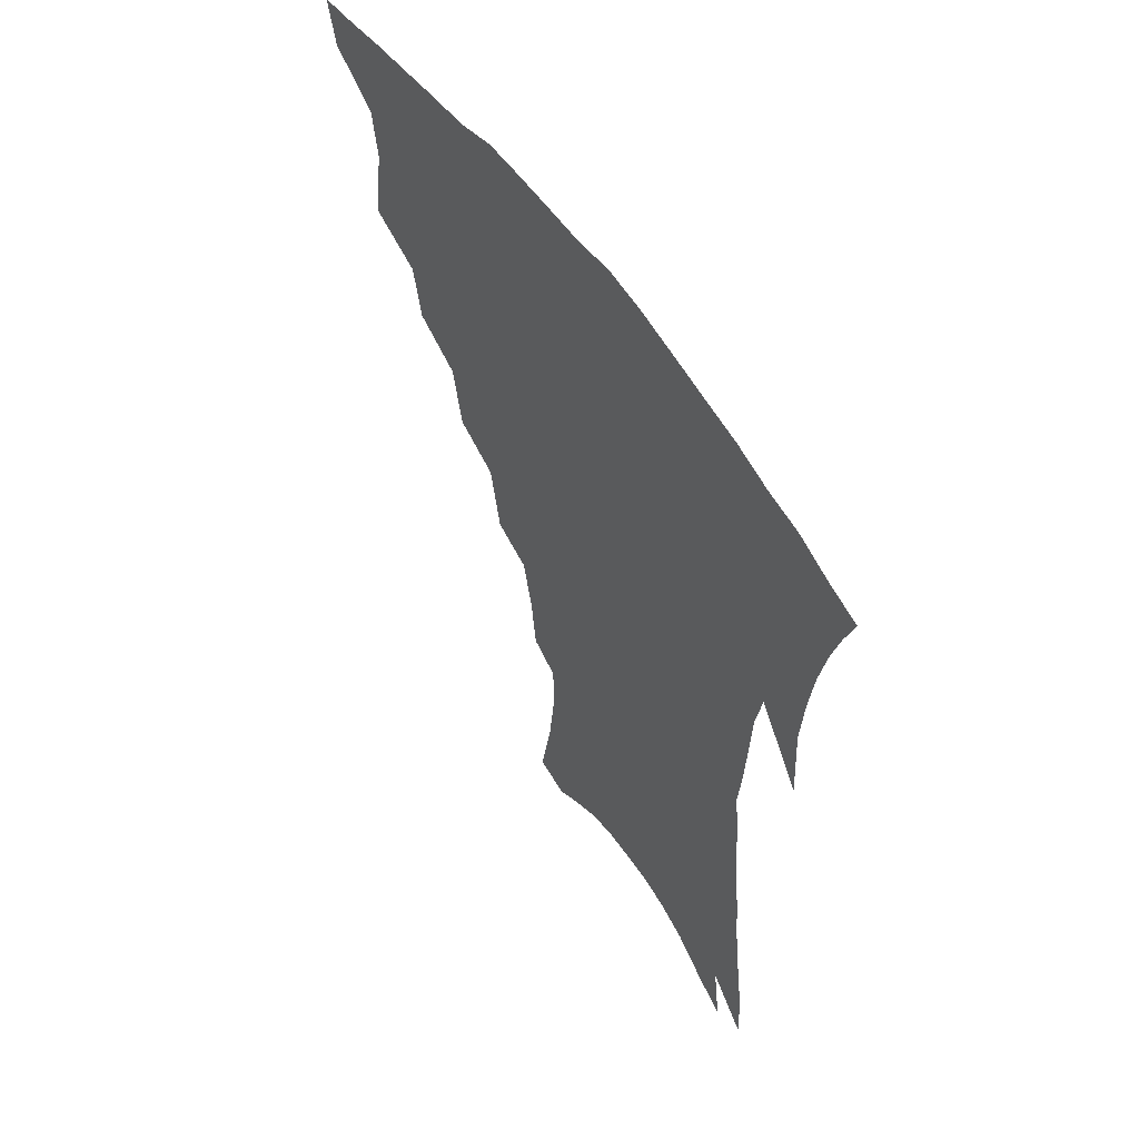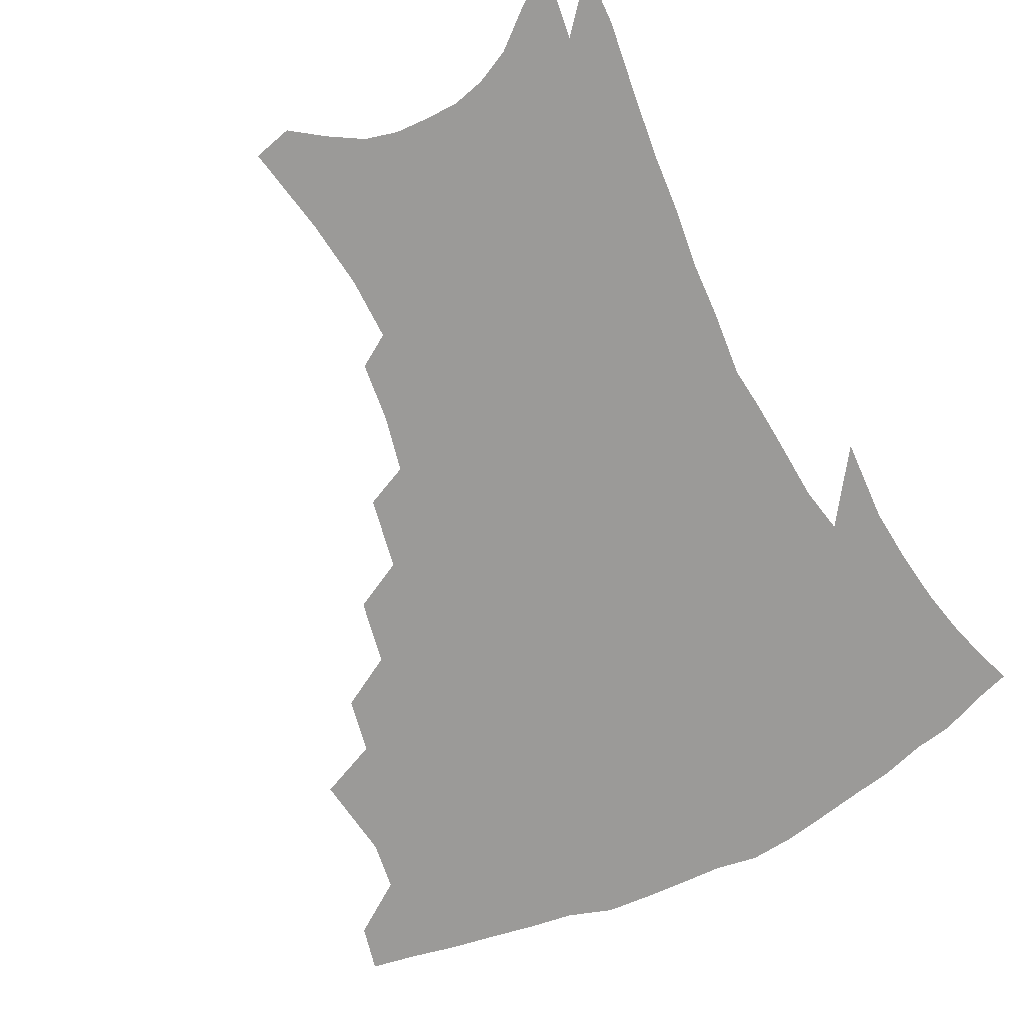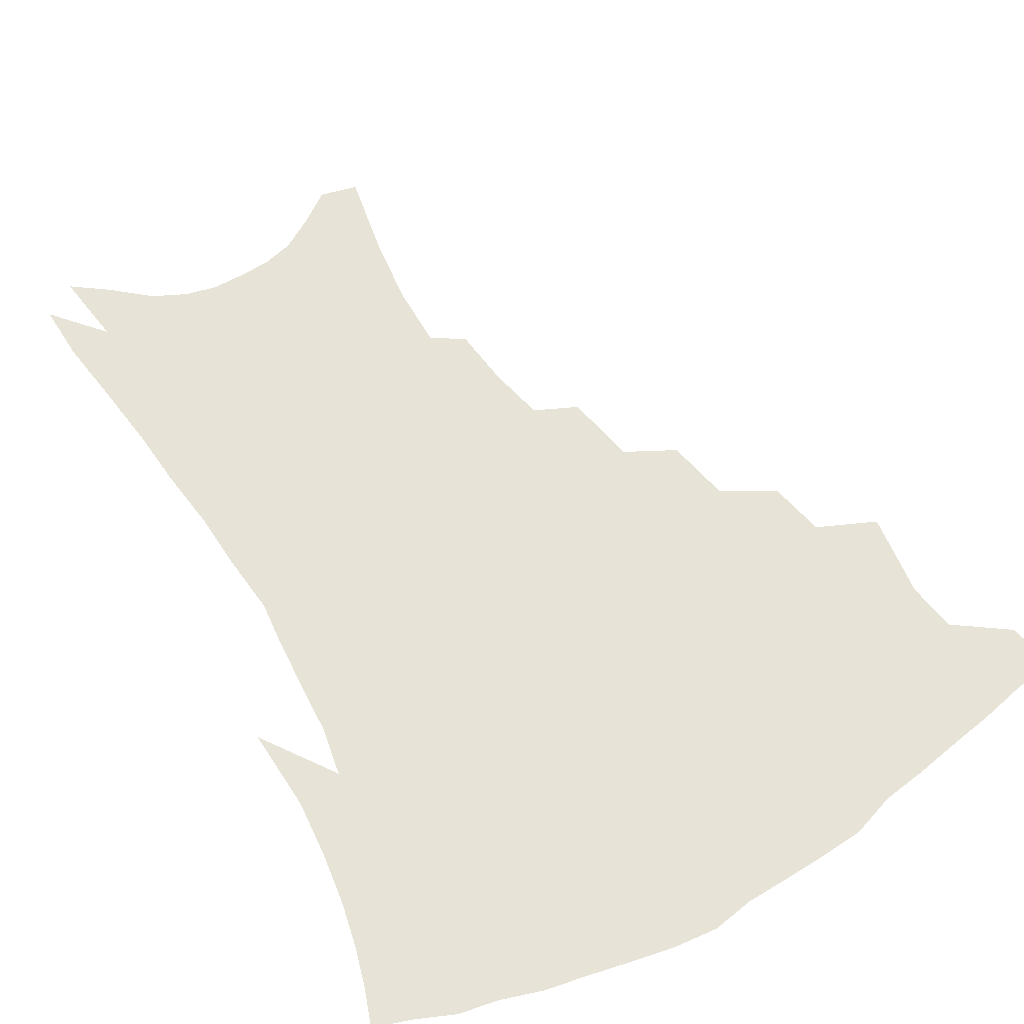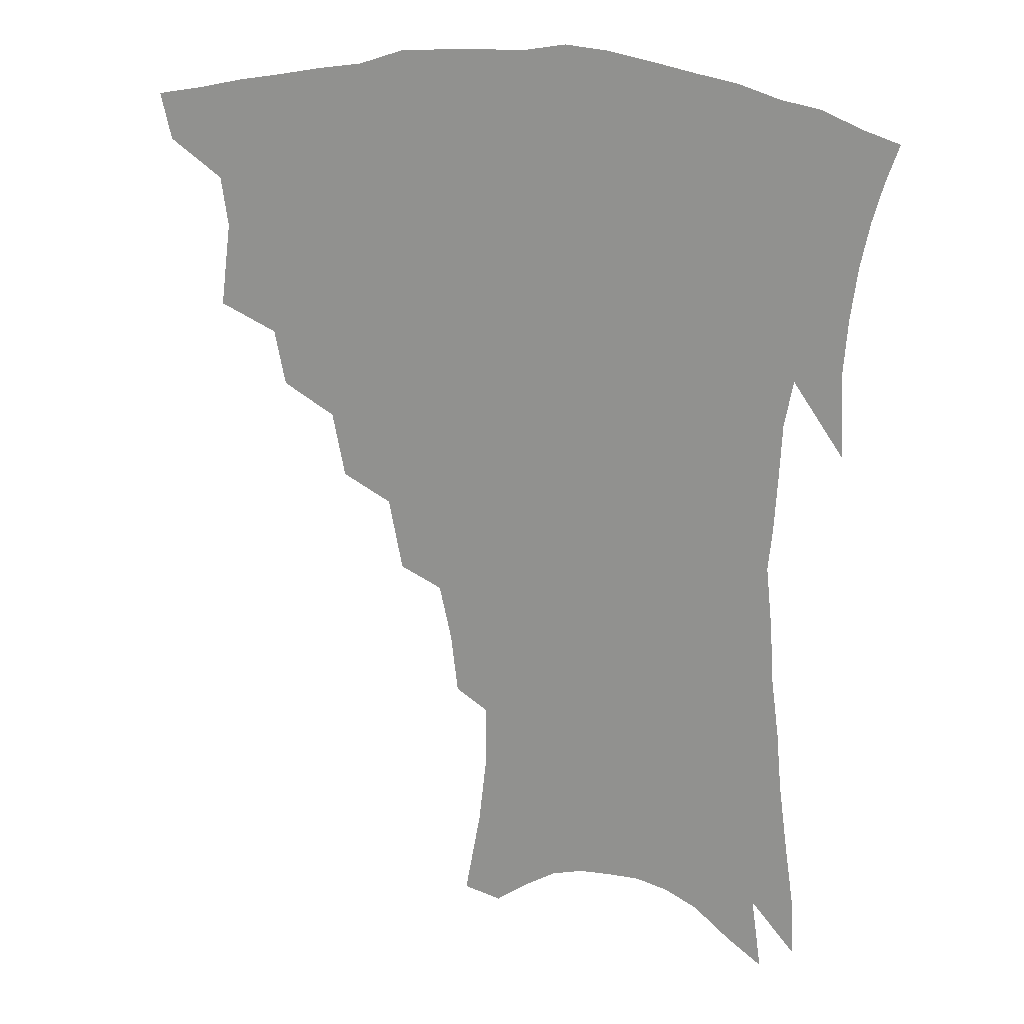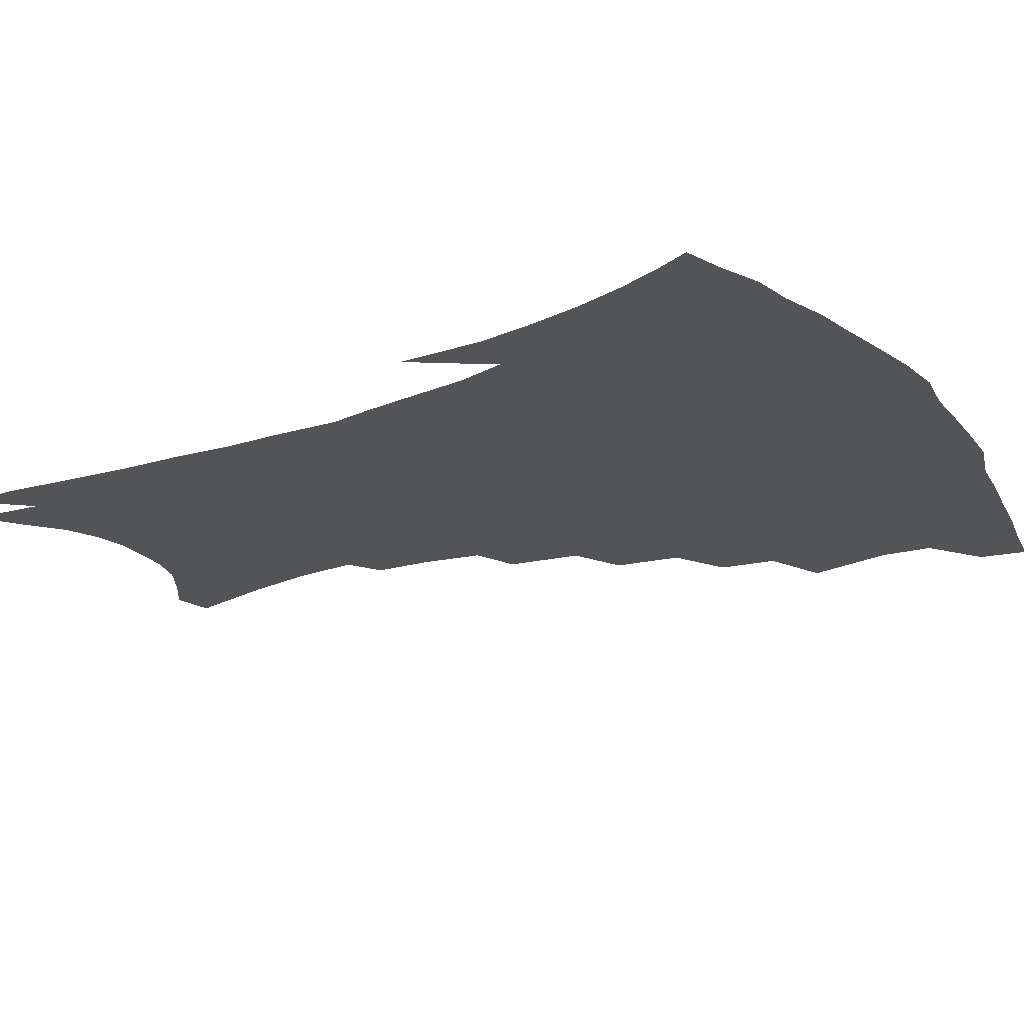
<metadata>
{"format":"obj","ext":"obj","renderer":"f3d","projection":"perspective","resolution":1024,"background":"white","views":[{"elev":56.3,"azim":56.5,"up":"+Y"},{"elev":-69.4,"azim":26.9,"up":"+Z"},{"elev":62.1,"azim":150.1,"up":"+Z"},{"elev":18.9,"azim":18.5,"up":"+Y"},{"elev":-23.4,"azim":121.6,"up":"+Z"}]}
</metadata>
<code>
v 443.2 393.6 0
v 439.5 409.2 0
v 460 336.3 0
v 463.5 364.5 0
v 461.1 381.1 0
v 458.6 396.6 0
v 455.1 412 0
v 483.3 309.2 0
v 479.5 327.7 0
v 481 353.5 0
v 479.3 370.2 0
v 476.2 384.9 0
v 473.1 399.8 0
v 469.9 415.2 0
v 505.1 277.5 0
v 500.8 299.1 0
v 499.6 323.9 0
v 496.6 340.2 0
v 496.2 359.4 0
v 493.8 374 0
v 490.9 388.1 0
v 487.9 402.6 0
v 484.9 417.7 0
v 526.4 245 0
v 521.7 268.9 0
v 517.1 288.8 0
v 515.1 312.7 0
v 513.7 332 0
v 512.4 349.2 0
v 509.7 362.5 0
v 507.6 376.9 0
v 505.1 390.8 0
v 502.6 404.9 0
v 499.6 420.4 0
v 547 200.4 0
v 544.7 219.9 0
v 540.5 238.5 0
v 536.1 259.8 0
v 532.5 280.1 0
v 529.1 297.5 0
v 527.3 316.4 0
v 526.8 336.9 0
v 525.4 352 0
v 523.4 365.6 0
v 521.3 379.3 0
v 519.1 393.3 0
v 516.6 408 0
v 514.2 422.5 0
v 549.9 121.1 0
v 555.1 150.2 0
v 557.7 172.9 0
v 557.7 193.5 0
v 556 214.8 0
v 552.9 230.9 0
v 549.5 249.9 0
v 546 267.4 0
v 543.8 289.4 0
v 542 307.2 0
v 540.9 325.1 0
v 539.5 340.1 0
v 538.3 354.4 0
v 537 368.2 0
v 534.8 381.5 0
v 533.3 395.3 0
v 531.1 410 0
v 529 427.5 0
v 562.4 118 0
v 564.2 139.2 0
v 567.6 165.9 0
v 567 181.6 0
v 566.5 204 0
v 564.5 224 0
v 562 242.3 0
v 559 257.5 0
v 556.5 275.9 0
v 554.9 295.5 0
v 553.7 312.4 0
v 553.1 329.1 0
v 551.6 341.7 0
v 551.3 356.6 0
v 550.5 370.1 0
v 549.4 383.1 0
v 547.8 396.6 0
v 545.4 412.1 0
v 543.4 428.5 0
v 573 125.5 0
v 575.7 150.3 0
v 577.3 174.2 0
v 576.5 192.2 0
v 575.1 211.4 0
v 573.3 232.7 0
v 571 247.2 0
v 568.9 265.3 0
v 567.4 283.8 0
v 565.8 299 0
v 565.1 315.5 0
v 564.9 331.9 0
v 564 344.1 0
v 564 358.3 0
v 563.4 371.2 0
v 562.7 384.1 0
v 561.8 397.3 0
v 560.2 411.8 0
v 557.8 429.1 0
v 583.7 132 0
v 586 158.1 0
v 586 175.8 0
v 585.2 196.4 0
v 583.7 213.1 0
v 582 234.6 0
v 580.3 250.6 0
v 578.6 267.3 0
v 577.5 287 0
v 576.9 304 0
v 576.5 318.9 0
v 576.3 332.6 0
v 576.3 346.1 0
v 576.7 359.9 0
v 575.9 372 0
v 575.8 384.8 0
v 575.4 397.9 0
v 573.9 412.9 0
v 572 429.4 0
v 594.2 134.8 0
v 595.3 159.9 0
v 595 180.3 0
v 593.9 199 0
v 592.5 221.2 0
v 591 237.5 0
v 589.6 253.6 0
v 588.4 270.3 0
v 587.7 290.5 0
v 587.5 306.5 0
v 587.3 319.4 0
v 587.6 333.3 0
v 588.1 347.1 0
v 588.8 360.3 0
v 589.5 372.9 0
v 589.2 385.2 0
v 588.9 398 0
v 587.6 413.9 0
v 585.9 431.8 0
v 604.8 135.2 0
v 604.7 161.4 0
v 603.9 182.6 0
v 602.8 200.9 0
v 601.3 221 0
v 599.9 238.5 0
v 599 256.3 0
v 598.2 273 0
v 597.7 290.4 0
v 597.7 305.6 0
v 598 319.4 0
v 598.8 334.3 0
v 599.3 346.3 0
v 600.9 361.1 0
v 601.6 372.9 0
v 602 385.1 0
v 602 398.3 0
v 601.7 412.6 0
v 600.2 430.4 0
v 615.5 135.1 0
v 614.8 155.7 0
v 613.2 179.9 0
v 611.8 200.6 0
v 610.2 221.2 0
v 609.6 234.8 0
v 608.3 255.2 0
v 607.7 272.9 0
v 607.6 289.3 0
v 608 304.4 0
v 608.6 321.1 0
v 609.6 333.4 0
v 611 347.8 0
v 612.2 360.6 0
v 613.6 372.1 0
v 614.9 384.3 0
v 615.8 396.8 0
v 615.9 410.7 0
v 615 427.5 0
v 626.1 132.5 0
v 624.7 153.5 0
v 622.4 179 0
v 620.8 199.6 0
v 619.2 219.7 0
v 618.4 237.7 0
v 617.6 254.5 0
v 617.5 270.1 0
v 617.6 286.2 0
v 618.2 301.7 0
v 619 317.6 0
v 620.2 333.2 0
v 621.9 346.2 0
v 623.5 358.2 0
v 625.4 371 0
v 627.2 383.1 0
v 628.8 395.3 0
v 629.6 408.5 0
v 629.5 424.4 0
v 637 127.3 0
v 635.1 148.6 0
v 632.2 175.2 0
v 630.4 195.8 0
v 628.7 215.8 0
v 628.4 231.4 0
v 627 251.4 0
v 627 267.2 0
v 627.6 281.7 0
v 628.1 298.7 0
v 629.1 315.7 0
v 630.9 328.6 0
v 632.4 345 0
v 634.5 356.5 0
v 636.8 369.5 0
v 639.1 381.4 0
v 641.8 393.1 0
v 643.2 405.6 0
v 643.3 421.8 0
v 649.4 116.9 0
v 645.8 143.3 0
v 643.7 165.3 0
v 640.8 189.2 0
v 638.5 210.8 0
v 637.6 228.4 0
v 637.2 244.7 0
v 636.8 261.9 0
v 637.2 277.7 0
v 637.9 295 0
v 639.2 310.9 0
v 641 326.1 0
v 642.8 341.1 0
v 645.3 355.1 0
v 648 366.9 0
v 650.5 378.7 0
v 653.4 391 0
v 655.8 402.7 0
v 657.4 417.3 0
v 661.4 108.3 0
v 658.1 132.9 0
v 655.4 155.9 0
v 653.2 177.1 0
v 650.3 199.7 0
v 649 218.3 0
v 647.9 236.4 0
v 647.1 254.4 0
v 646.7 272.6 0
v 648.4 286.7 0
v 649.6 303.5 0
v 651.2 320.8 0
v 652.9 337.6 0
v 656 350.1 0
v 658.9 365.1 0
v 662 377 0
v 664.9 388.4 0
v 667.8 400.3 0
v 670.3 414.9 0
v 672.9 115.7 0
v 672.2 134.5 0
v 669 157.9 0
v 666.2 179.8 0
v 664.6 198.8 0
v 661.9 219.9 0
v 660.9 237.7 0
v 658.7 259.5 0
v 660.2 273.7 0
v 661.3 290.8 0
v 662.3 310.2 0
v 665.3 325.7 0
v 666.1 346.8 0
v 669.3 360.4 0
v 672.9 372.7 0
v 676.3 385.3 0
v 679.8 396.9 0
v 683.5 409.4 0
v 682.4 301 0
v 680.9 328.7 0
v 682.4 347.7 0
v 684.7 364.9 0
v 687.9 380.1 0
v 691.6 393.1 0
v 695.9 405.3 0
f 5 6 1
f 1 6 2
f 6 7 2
f 9 10 3
f 3 10 4
f 10 11 4
f 4 11 5
f 11 12 5
f 5 12 6
f 12 13 6
f 6 13 7
f 13 14 7
f 16 17 8
f 8 17 9
f 17 18 9
f 9 18 10
f 18 19 10
f 10 19 11
f 19 20 11
f 11 20 12
f 20 21 12
f 12 21 13
f 21 22 13
f 13 22 14
f 22 23 14
f 25 26 15
f 15 26 16
f 26 27 16
f 16 27 17
f 27 28 17
f 17 28 18
f 28 29 18
f 18 29 19
f 29 30 19
f 19 30 20
f 30 31 20
f 20 31 21
f 31 32 21
f 21 32 22
f 32 33 22
f 22 33 23
f 33 34 23
f 37 38 24
f 24 38 25
f 38 39 25
f 25 39 26
f 39 40 26
f 26 40 27
f 40 41 27
f 27 41 28
f 41 42 28
f 28 42 29
f 42 43 29
f 29 43 30
f 43 44 30
f 30 44 31
f 44 45 31
f 31 45 32
f 45 46 32
f 32 46 33
f 46 47 33
f 33 47 34
f 47 48 34
f 52 53 35
f 35 53 36
f 53 54 36
f 36 54 37
f 54 55 37
f 37 55 38
f 55 56 38
f 38 56 39
f 56 57 39
f 39 57 40
f 57 58 40
f 40 58 41
f 58 59 41
f 41 59 42
f 59 60 42
f 42 60 43
f 60 61 43
f 43 61 44
f 61 62 44
f 44 62 45
f 62 63 45
f 45 63 46
f 63 64 46
f 46 64 47
f 64 65 47
f 47 65 48
f 65 66 48
f 67 68 49
f 49 68 50
f 68 69 50
f 50 69 51
f 69 70 51
f 51 70 52
f 70 71 52
f 52 71 53
f 71 72 53
f 53 72 54
f 72 73 54
f 54 73 55
f 73 74 55
f 55 74 56
f 74 75 56
f 56 75 57
f 75 76 57
f 57 76 58
f 76 77 58
f 58 77 59
f 77 78 59
f 59 78 60
f 78 79 60
f 60 79 61
f 79 80 61
f 61 80 62
f 80 81 62
f 62 81 63
f 81 82 63
f 63 82 64
f 82 83 64
f 64 83 65
f 83 84 65
f 65 84 66
f 84 85 66
f 67 86 68
f 86 87 68
f 68 87 69
f 87 88 69
f 69 88 70
f 88 89 70
f 70 89 71
f 89 90 71
f 71 90 72
f 90 91 72
f 72 91 73
f 91 92 73
f 73 92 74
f 92 93 74
f 74 93 75
f 93 94 75
f 75 94 76
f 94 95 76
f 76 95 77
f 95 96 77
f 77 96 78
f 96 97 78
f 78 97 79
f 97 98 79
f 79 98 80
f 98 99 80
f 80 99 81
f 99 100 81
f 81 100 82
f 100 101 82
f 82 101 83
f 101 102 83
f 83 102 84
f 102 103 84
f 84 103 85
f 103 104 85
f 86 105 87
f 105 106 87
f 87 106 88
f 106 107 88
f 88 107 89
f 107 108 89
f 89 108 90
f 108 109 90
f 90 109 91
f 109 110 91
f 91 110 92
f 110 111 92
f 92 111 93
f 111 112 93
f 93 112 94
f 112 113 94
f 94 113 95
f 113 114 95
f 95 114 96
f 114 115 96
f 96 115 97
f 115 116 97
f 97 116 98
f 116 117 98
f 98 117 99
f 117 118 99
f 99 118 100
f 118 119 100
f 100 119 101
f 119 120 101
f 101 120 102
f 120 121 102
f 102 121 103
f 121 122 103
f 103 122 104
f 122 123 104
f 105 124 106
f 124 125 106
f 106 125 107
f 125 126 107
f 107 126 108
f 126 127 108
f 108 127 109
f 127 128 109
f 109 128 110
f 128 129 110
f 110 129 111
f 129 130 111
f 111 130 112
f 130 131 112
f 112 131 113
f 131 132 113
f 113 132 114
f 132 133 114
f 114 133 115
f 133 134 115
f 115 134 116
f 134 135 116
f 116 135 117
f 135 136 117
f 117 136 118
f 136 137 118
f 118 137 119
f 137 138 119
f 119 138 120
f 138 139 120
f 120 139 121
f 139 140 121
f 121 140 122
f 140 141 122
f 122 141 123
f 141 142 123
f 124 143 125
f 143 144 125
f 125 144 126
f 144 145 126
f 126 145 127
f 145 146 127
f 127 146 128
f 146 147 128
f 128 147 129
f 147 148 129
f 129 148 130
f 148 149 130
f 130 149 131
f 149 150 131
f 131 150 132
f 150 151 132
f 132 151 133
f 151 152 133
f 133 152 134
f 152 153 134
f 134 153 135
f 153 154 135
f 135 154 136
f 154 155 136
f 136 155 137
f 155 156 137
f 137 156 138
f 156 157 138
f 138 157 139
f 157 158 139
f 139 158 140
f 158 159 140
f 140 159 141
f 159 160 141
f 141 160 142
f 160 161 142
f 143 162 144
f 162 163 144
f 144 163 145
f 163 164 145
f 145 164 146
f 164 165 146
f 146 165 147
f 165 166 147
f 147 166 148
f 166 167 148
f 148 167 149
f 167 168 149
f 149 168 150
f 168 169 150
f 150 169 151
f 169 170 151
f 151 170 152
f 170 171 152
f 152 171 153
f 171 172 153
f 153 172 154
f 172 173 154
f 154 173 155
f 173 174 155
f 155 174 156
f 174 175 156
f 156 175 157
f 175 176 157
f 157 176 158
f 176 177 158
f 158 177 159
f 177 178 159
f 159 178 160
f 178 179 160
f 160 179 161
f 179 180 161
f 162 181 163
f 181 182 163
f 163 182 164
f 182 183 164
f 164 183 165
f 183 184 165
f 165 184 166
f 184 185 166
f 166 185 167
f 185 186 167
f 167 186 168
f 186 187 168
f 168 187 169
f 187 188 169
f 169 188 170
f 188 189 170
f 170 189 171
f 189 190 171
f 171 190 172
f 190 191 172
f 172 191 173
f 191 192 173
f 173 192 174
f 192 193 174
f 174 193 175
f 193 194 175
f 175 194 176
f 194 195 176
f 176 195 177
f 195 196 177
f 177 196 178
f 196 197 178
f 178 197 179
f 197 198 179
f 179 198 180
f 198 199 180
f 181 200 182
f 200 201 182
f 182 201 183
f 201 202 183
f 183 202 184
f 202 203 184
f 184 203 185
f 203 204 185
f 185 204 186
f 204 205 186
f 186 205 187
f 205 206 187
f 187 206 188
f 206 207 188
f 188 207 189
f 207 208 189
f 189 208 190
f 208 209 190
f 190 209 191
f 209 210 191
f 191 210 192
f 210 211 192
f 192 211 193
f 211 212 193
f 193 212 194
f 212 213 194
f 194 213 195
f 213 214 195
f 195 214 196
f 214 215 196
f 196 215 197
f 215 216 197
f 197 216 198
f 216 217 198
f 198 217 199
f 217 218 199
f 200 219 201
f 219 220 201
f 201 220 202
f 220 221 202
f 202 221 203
f 221 222 203
f 203 222 204
f 222 223 204
f 204 223 205
f 223 224 205
f 205 224 206
f 224 225 206
f 206 225 207
f 225 226 207
f 207 226 208
f 226 227 208
f 208 227 209
f 227 228 209
f 209 228 210
f 228 229 210
f 210 229 211
f 229 230 211
f 211 230 212
f 230 231 212
f 212 231 213
f 231 232 213
f 213 232 214
f 232 233 214
f 214 233 215
f 233 234 215
f 215 234 216
f 234 235 216
f 216 235 217
f 235 236 217
f 217 236 218
f 236 237 218
f 219 238 220
f 238 239 220
f 220 239 221
f 239 240 221
f 221 240 222
f 240 241 222
f 222 241 223
f 241 242 223
f 223 242 224
f 242 243 224
f 224 243 225
f 243 244 225
f 225 244 226
f 244 245 226
f 226 245 227
f 245 246 227
f 227 246 228
f 246 247 228
f 228 247 229
f 247 248 229
f 229 248 230
f 248 249 230
f 230 249 231
f 249 250 231
f 231 250 232
f 250 251 232
f 232 251 233
f 251 252 233
f 233 252 234
f 252 253 234
f 234 253 235
f 253 254 235
f 235 254 236
f 254 255 236
f 236 255 237
f 255 256 237
f 239 257 240
f 257 258 240
f 240 258 241
f 258 259 241
f 241 259 242
f 259 260 242
f 242 260 243
f 260 261 243
f 243 261 244
f 261 262 244
f 244 262 245
f 262 263 245
f 245 263 246
f 263 264 246
f 246 264 247
f 264 265 247
f 247 265 248
f 265 266 248
f 248 266 249
f 266 267 249
f 249 267 250
f 267 268 250
f 250 268 251
f 268 269 251
f 251 269 252
f 269 270 252
f 252 270 253
f 270 271 253
f 253 271 254
f 271 272 254
f 254 272 255
f 272 273 255
f 255 273 256
f 273 274 256
f 268 275 269
f 275 276 269
f 269 276 270
f 276 277 270
f 270 277 271
f 277 278 271
f 271 278 272
f 278 279 272
f 272 279 273
f 279 280 273
f 273 280 274
f 280 281 274

</code>
